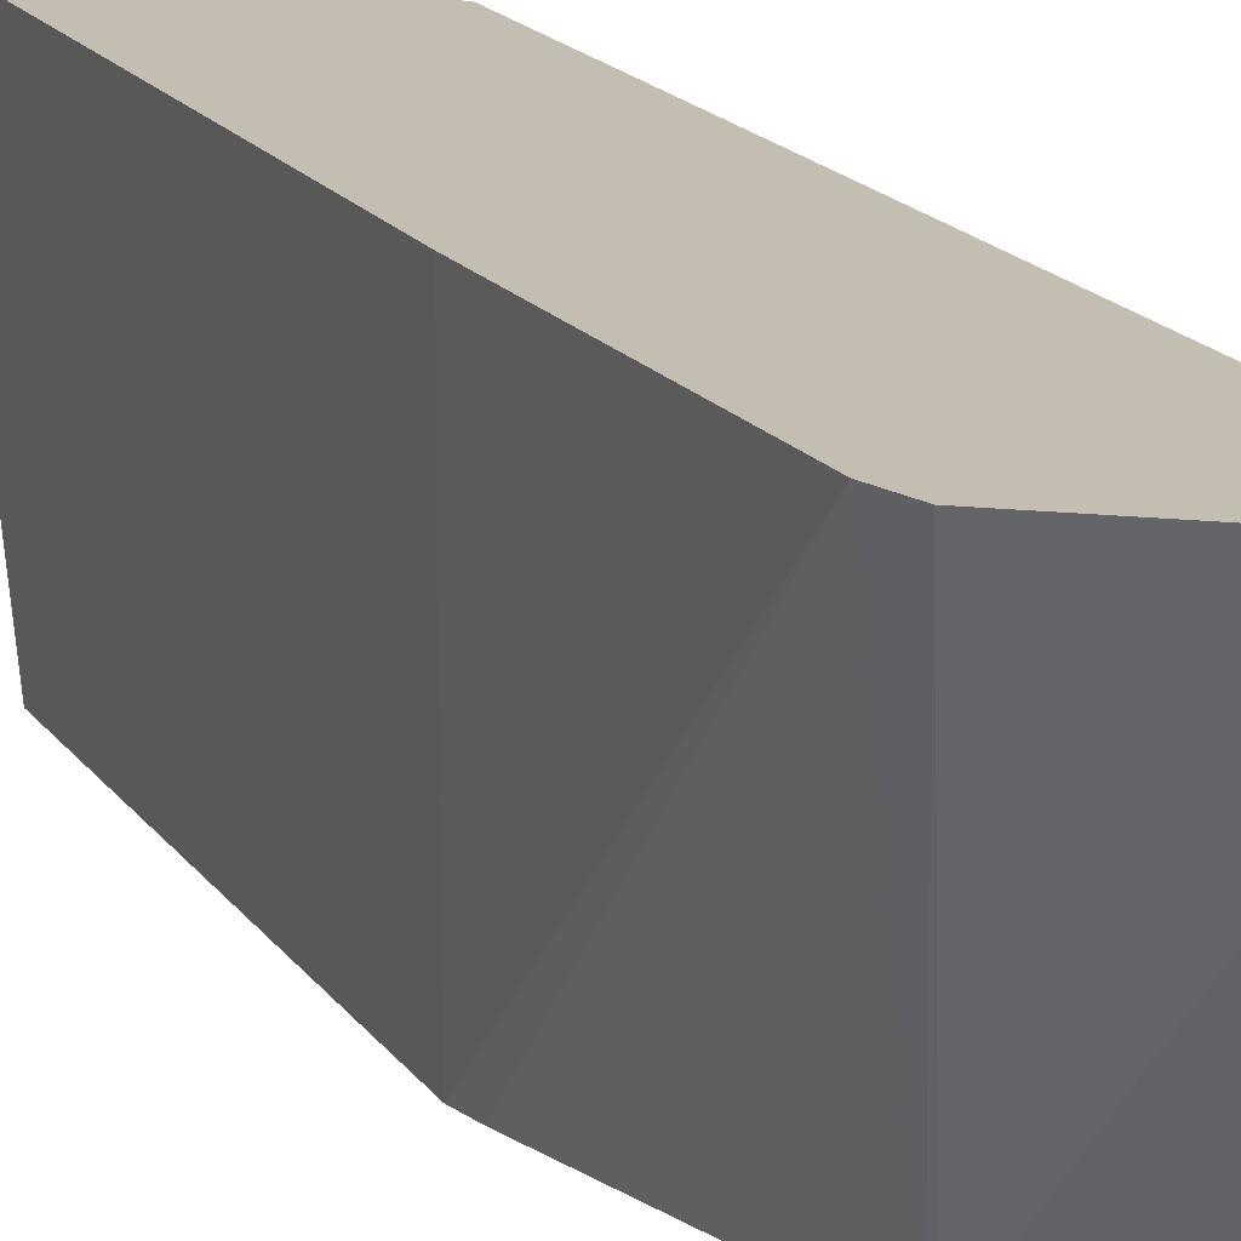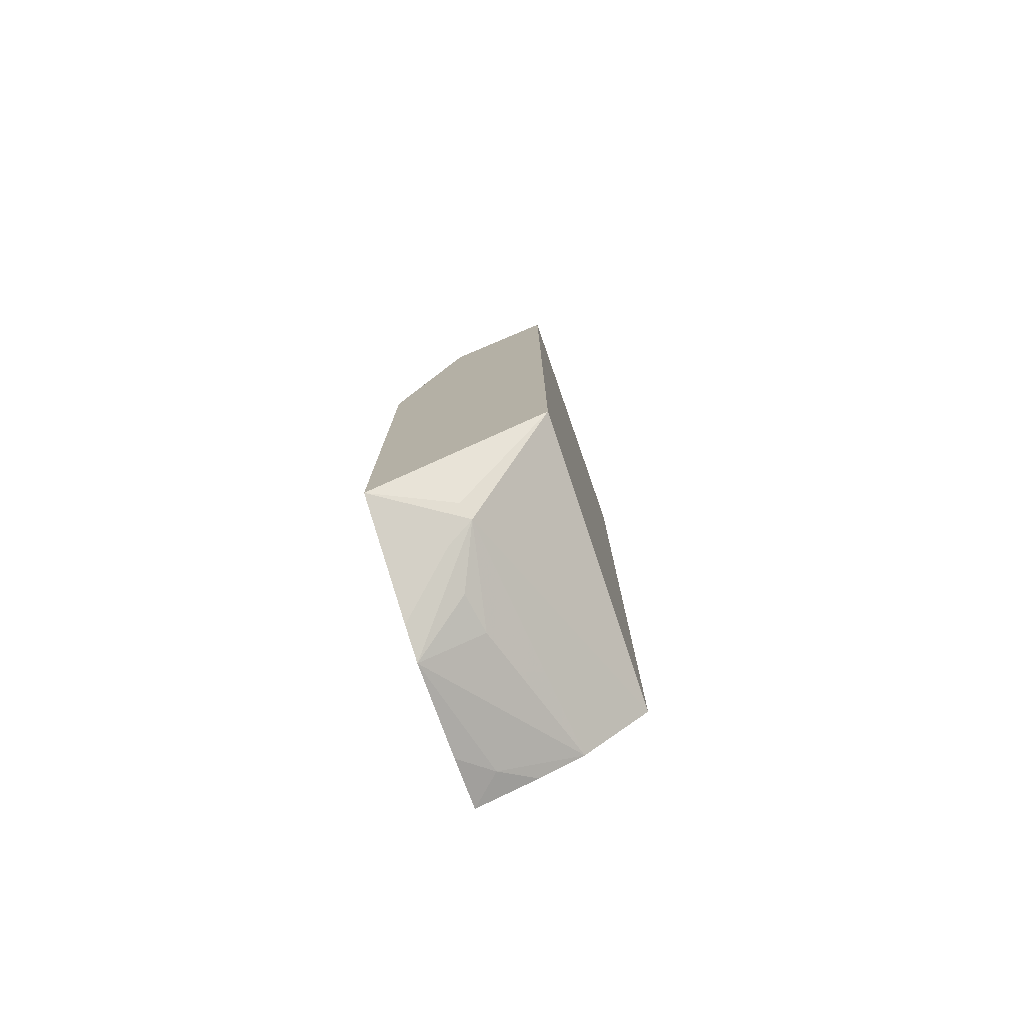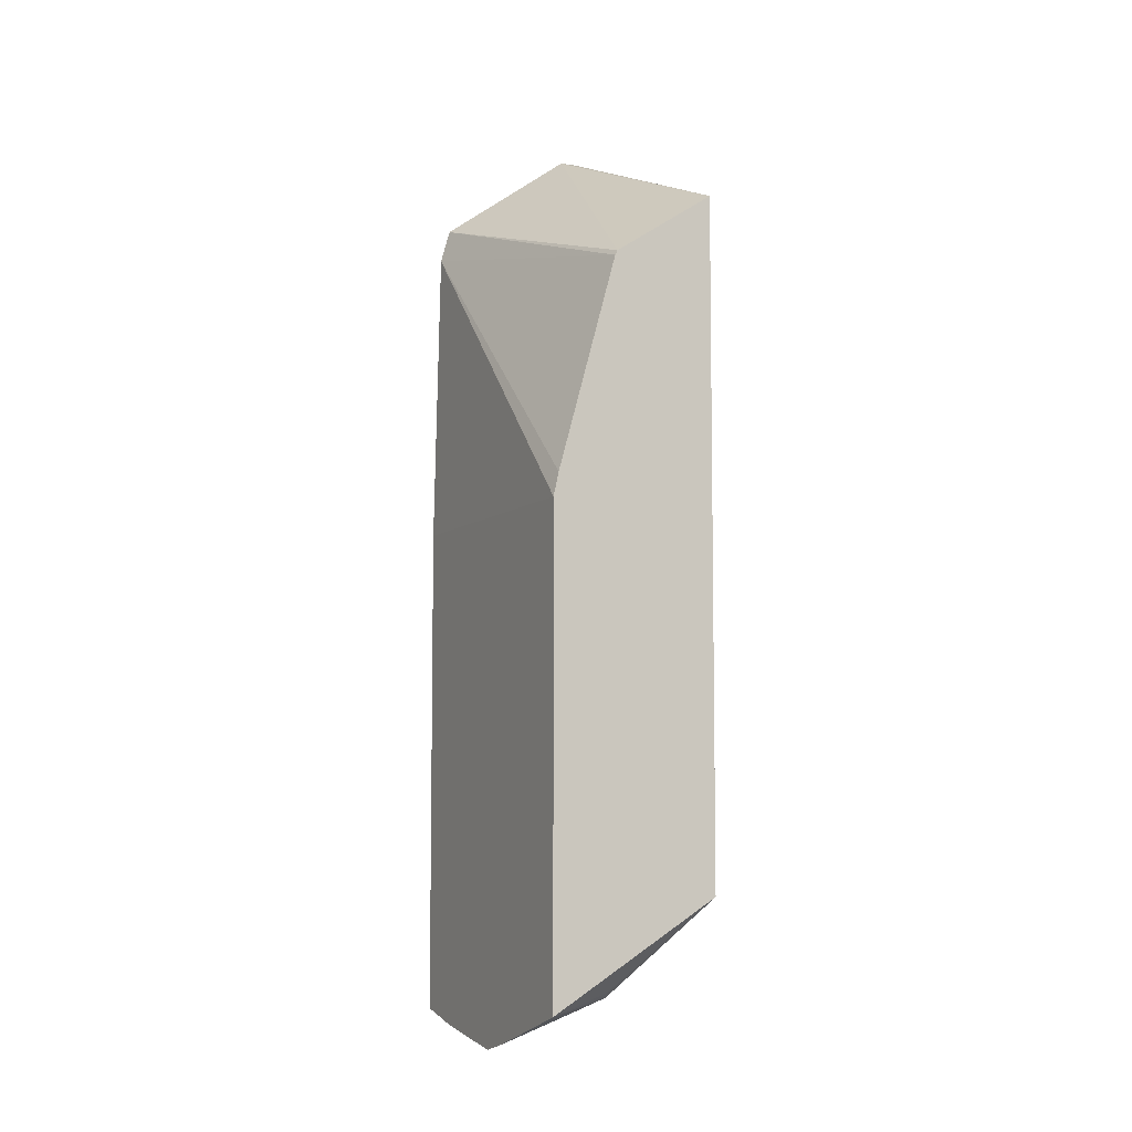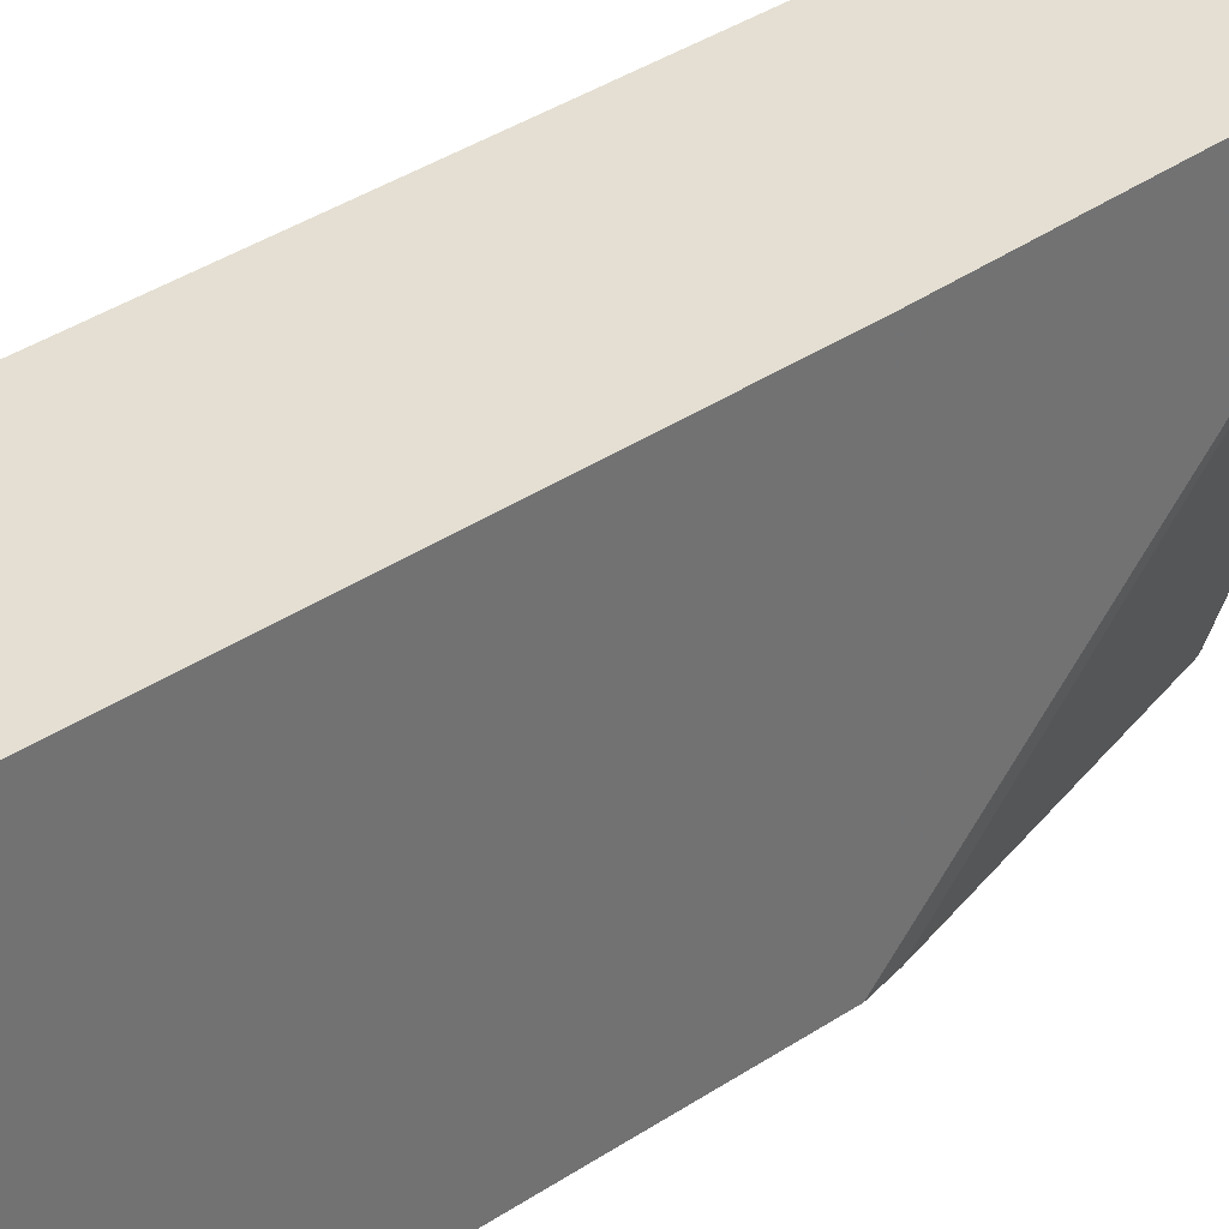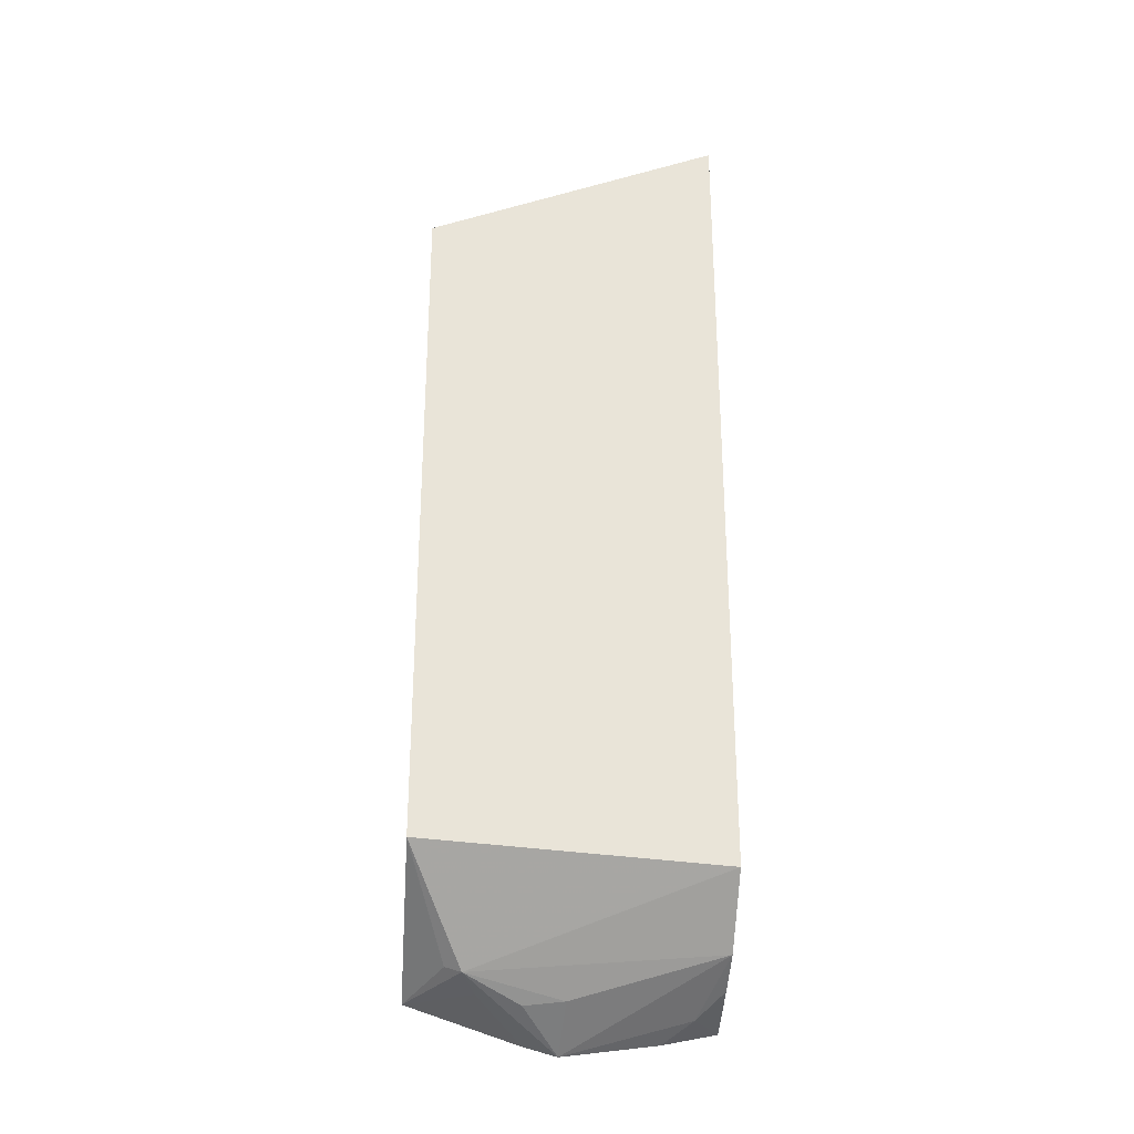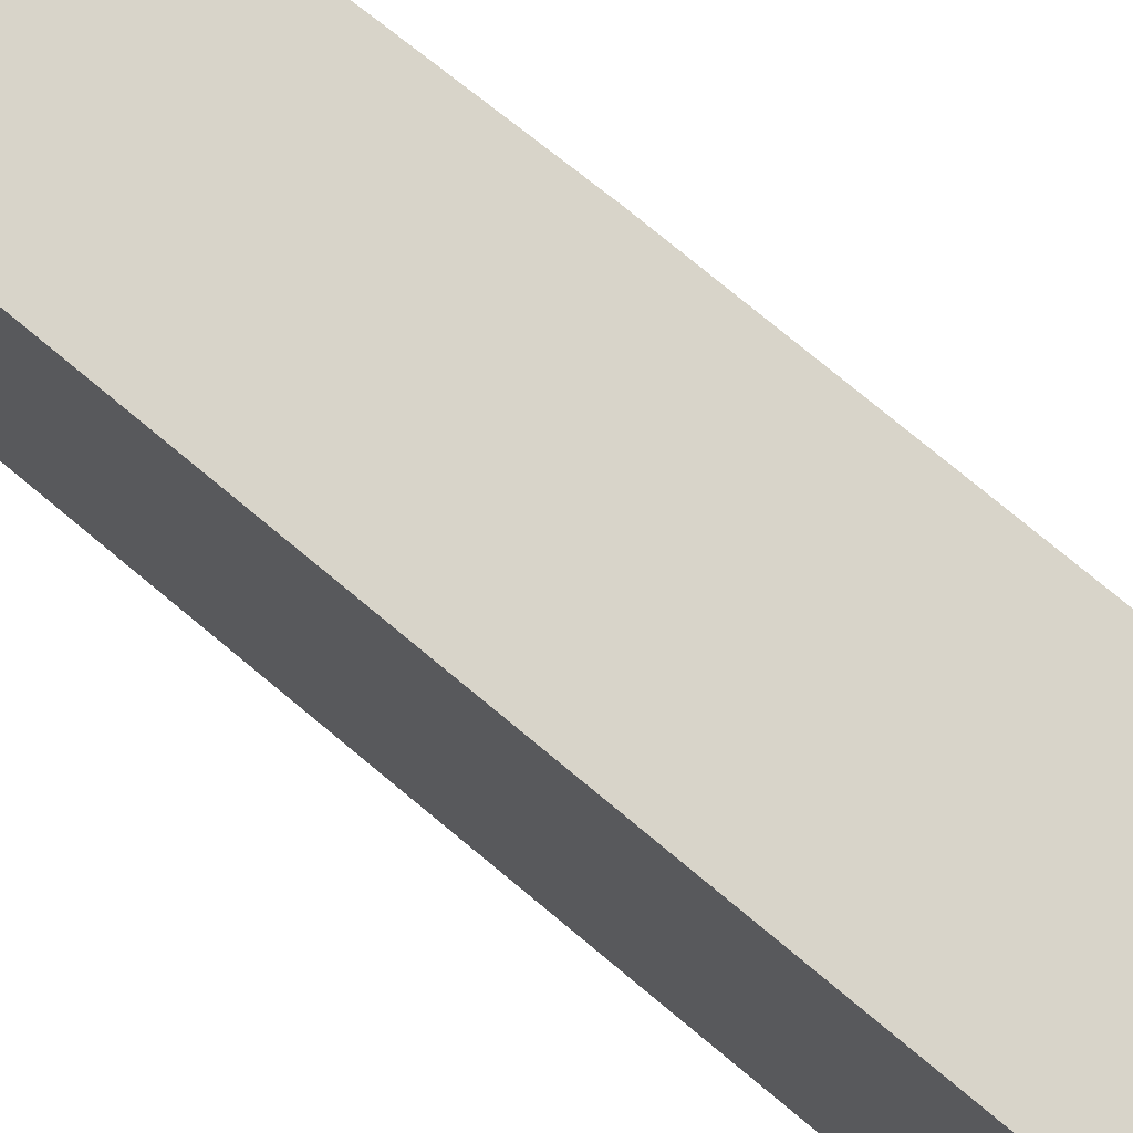
<metadata>
{"format":"obj","ext":"obj","renderer":"f3d","projection":"perspective","resolution":1024,"background":"white","views":[{"elev":17.2,"azim":-23.3,"up":"+Y"},{"elev":-77.2,"azim":18.6,"up":"+Z"},{"elev":-6.5,"azim":-25.8,"up":"+Z"},{"elev":37.1,"azim":-130.8,"up":"+Y"},{"elev":-28.7,"azim":85.6,"up":"+Z"},{"elev":75.5,"azim":129.8,"up":"+Y"}]}
</metadata>
<code>
v -0.1337 0.3606 -0.2787
v -0.1054 0.3606 -0.2676
v -0.1202 0.3486 -0.2765
v -0.1337 0.3351 -0.284
v -0.1337 0.3606 -0.04812
v -0.08481 0.3606 -0.2578
v -0.1337 0.29 -0.29
v -0.1337 0.2213 -0.04721
v -0.1307 0.3606 0.09245
v -0.09617 0.2464 -0.2644
v -0.1052 0.2915 -0.2735
v -0.05804 0.3606 -0.233
v -0.1082 0.2727 -0.2749
v -0.1337 0.2744 -0.2858
v -0.1312 0.2213 -0.0361
v -0.1337 0.2213 -0.2683
v -0.1033 0.2213 0.06382
v -0.1262 0.3606 0.1081
v -0.09917 0.2389 -0.2615
v -0.1082 0.2525 -0.2705
v -0.05439 0.3606 -0.2296
v -0.05439 0.2213 -0.2204
v -0.1022 0.2213 0.06612
v -0.06308 0.3606 0.1532
v -0.05439 0.3606 0.1532
v -0.05439 0.2213 0.09757
f 8 16 22
f 10 16 20
f 8 22 26
f 8 26 23
f 8 23 17
f 8 17 15
f 9 17 18
f 9 15 17
f 10 19 16
f 10 20 14
f 16 19 22
f 10 12 21
f 10 21 22
f 10 22 19
f 14 20 16
f 17 23 18
f 18 23 24
f 21 25 26
f 21 26 22
f 23 26 24
f 24 26 25
f 8 15 9
f 10 13 11
f 7 10 14
f 1 6 2
f 7 11 13
f 7 13 10
f 1 3 4
f 1 4 7
f 1 7 14
f 1 14 16
f 1 16 8
f 1 8 5
f 1 5 9
f 1 9 18
f 1 18 24
f 1 2 3
f 1 25 21
f 1 21 12
f 1 12 6
f 2 6 3
f 3 6 7
f 3 7 4
f 5 8 9
f 6 10 11
f 6 11 7
f 6 12 10
f 1 24 25

</code>
